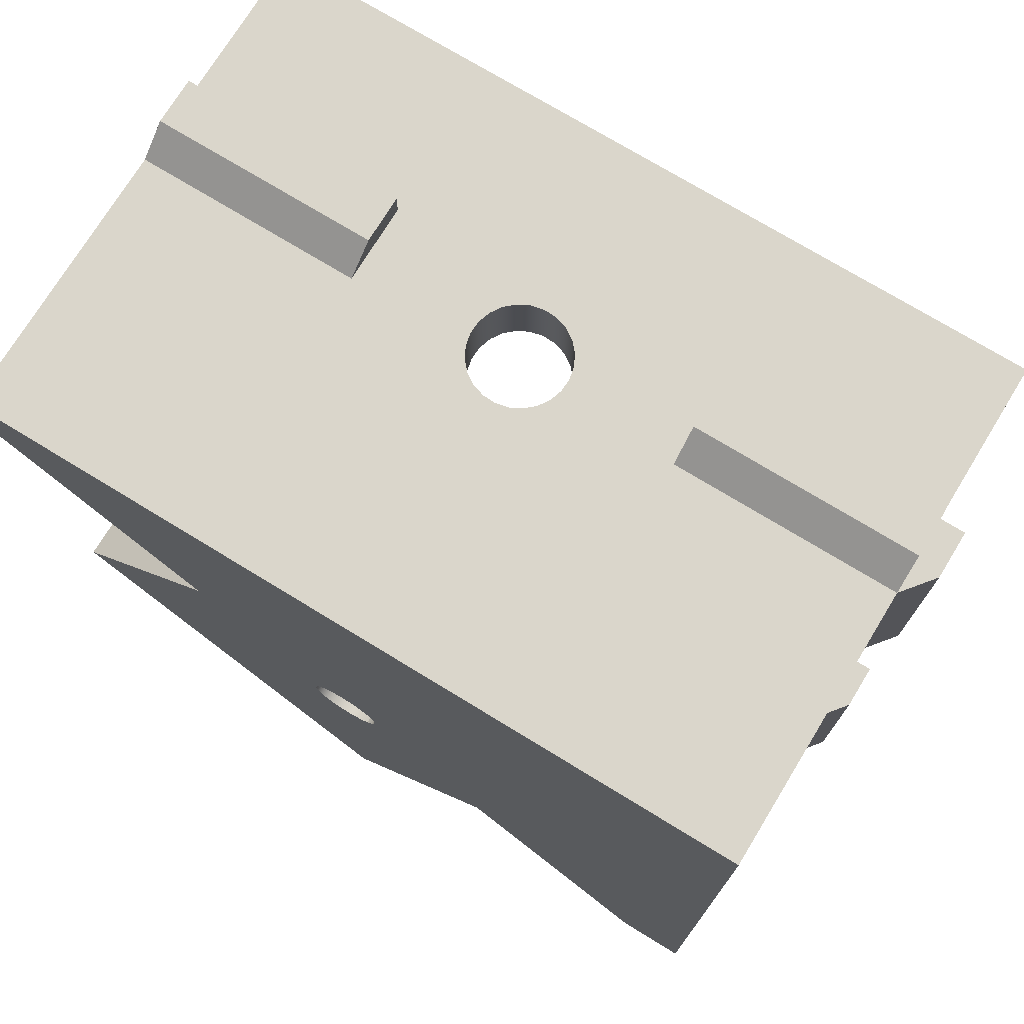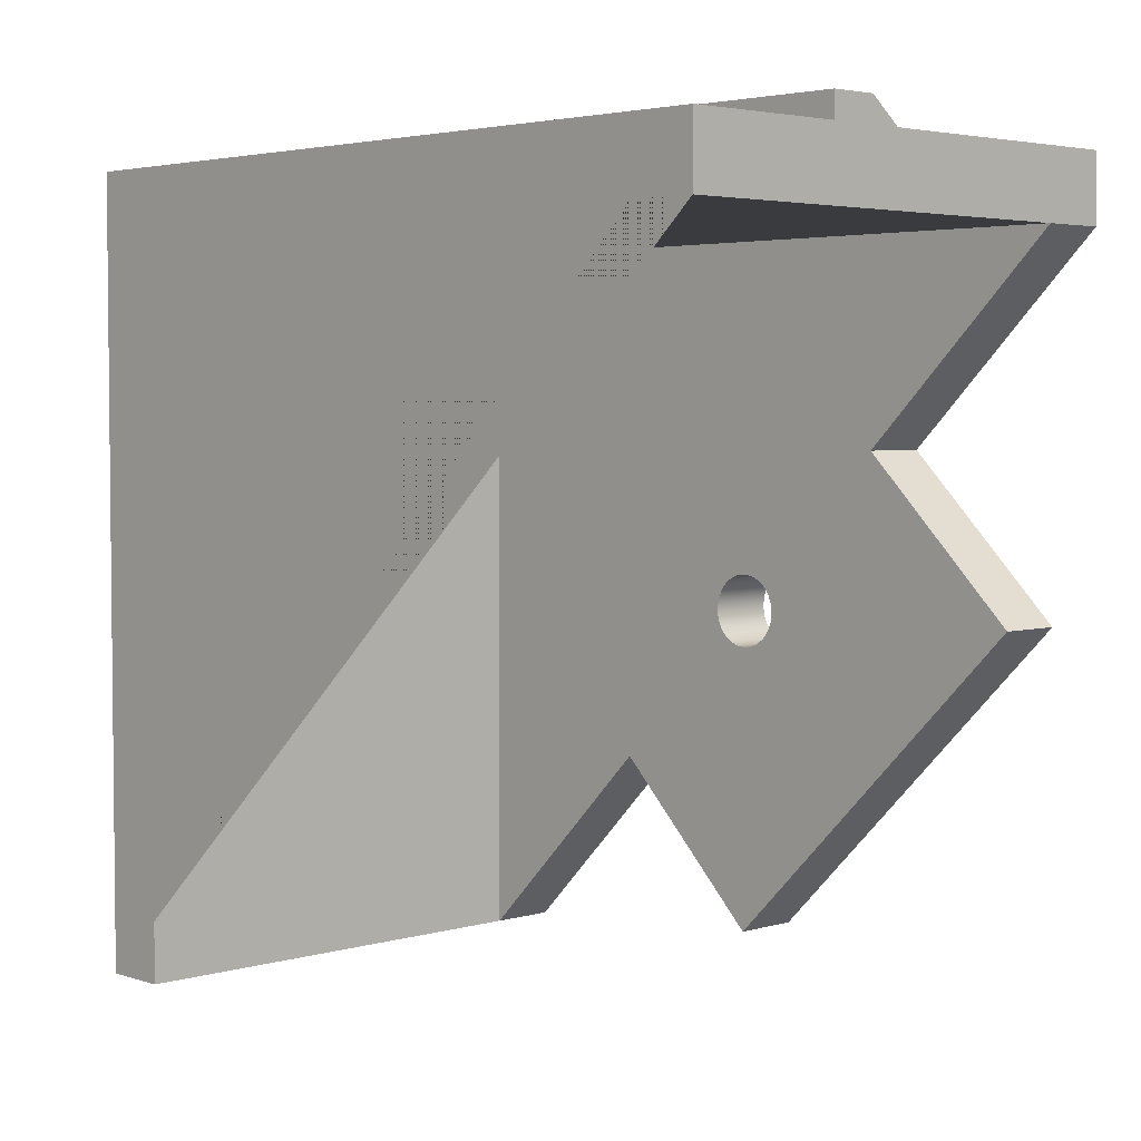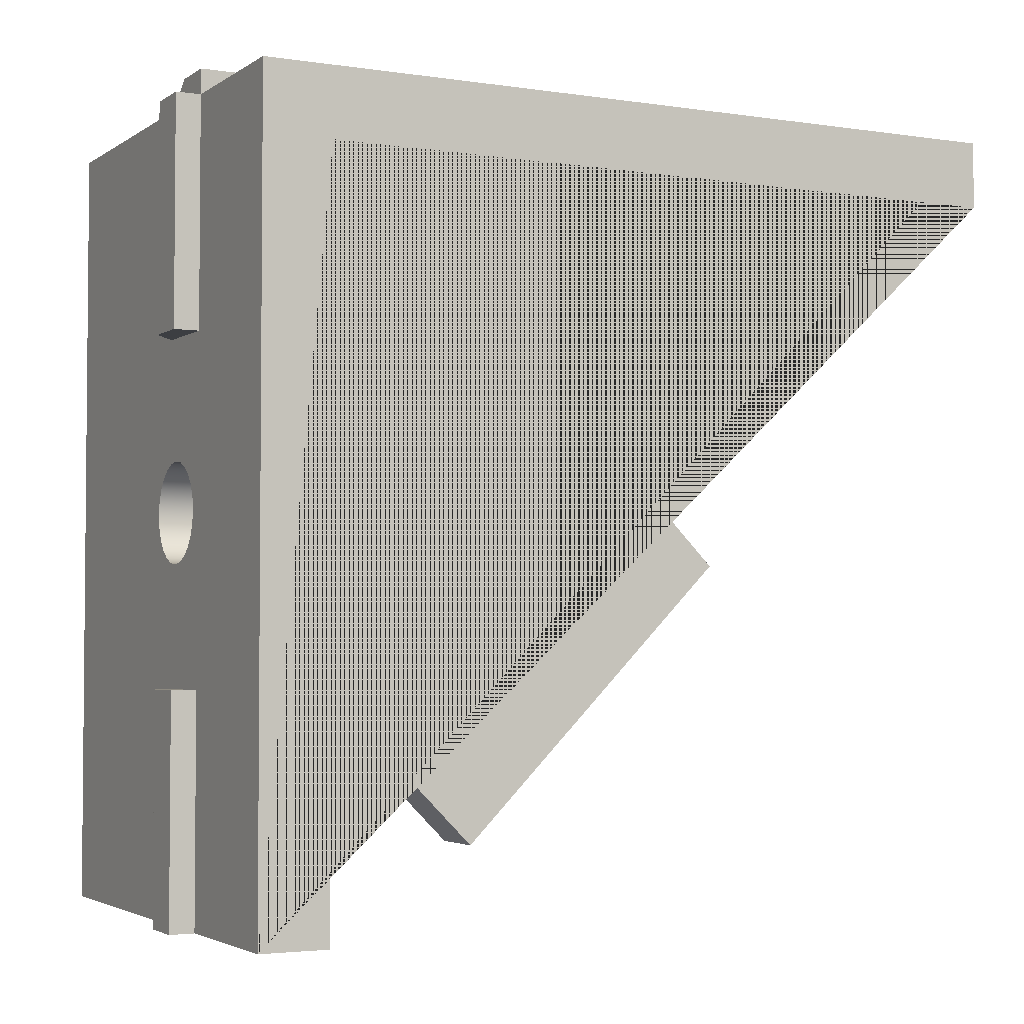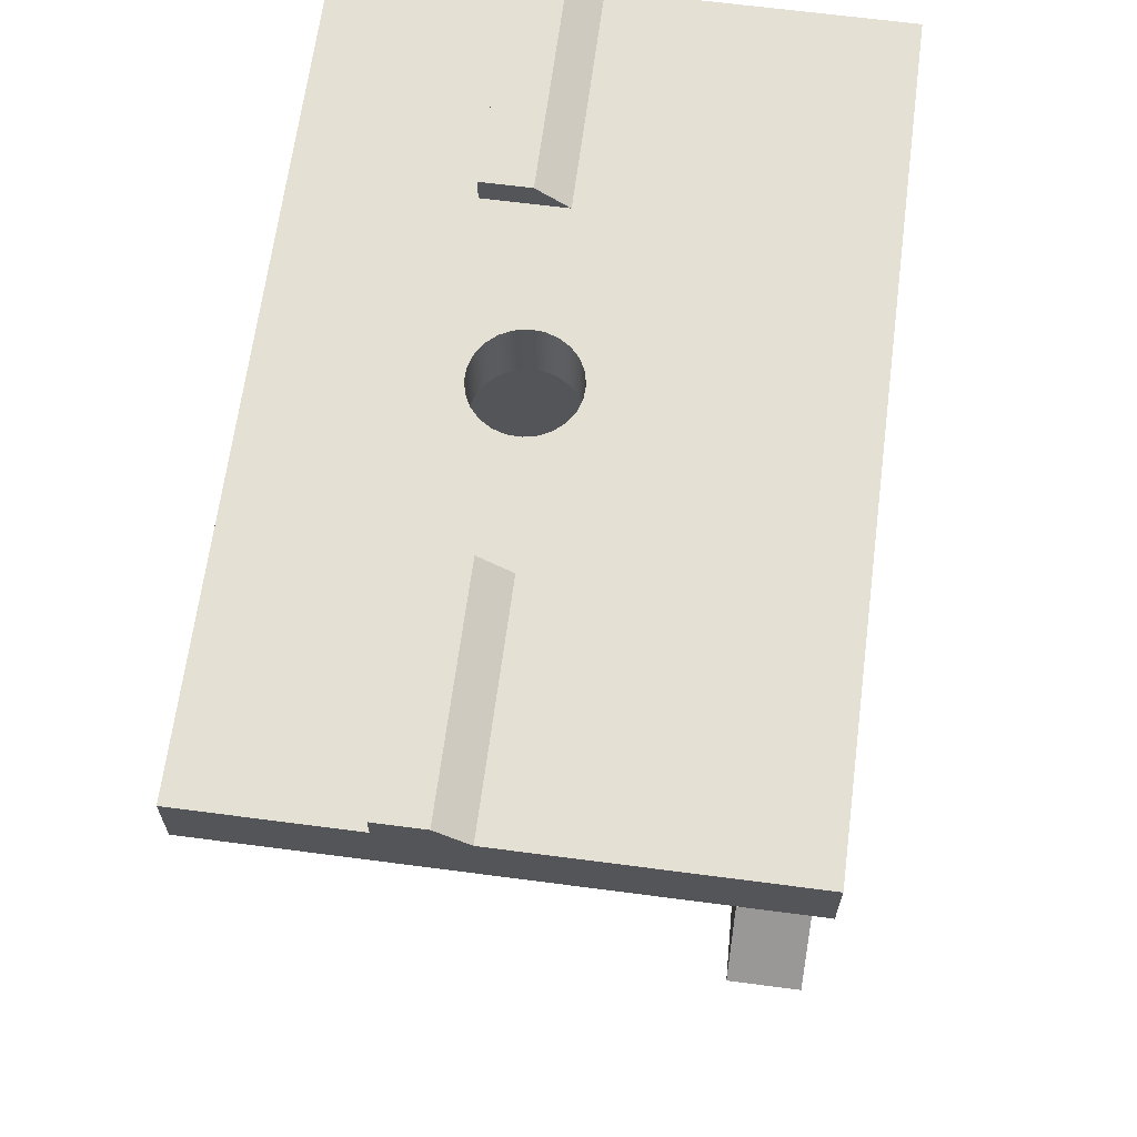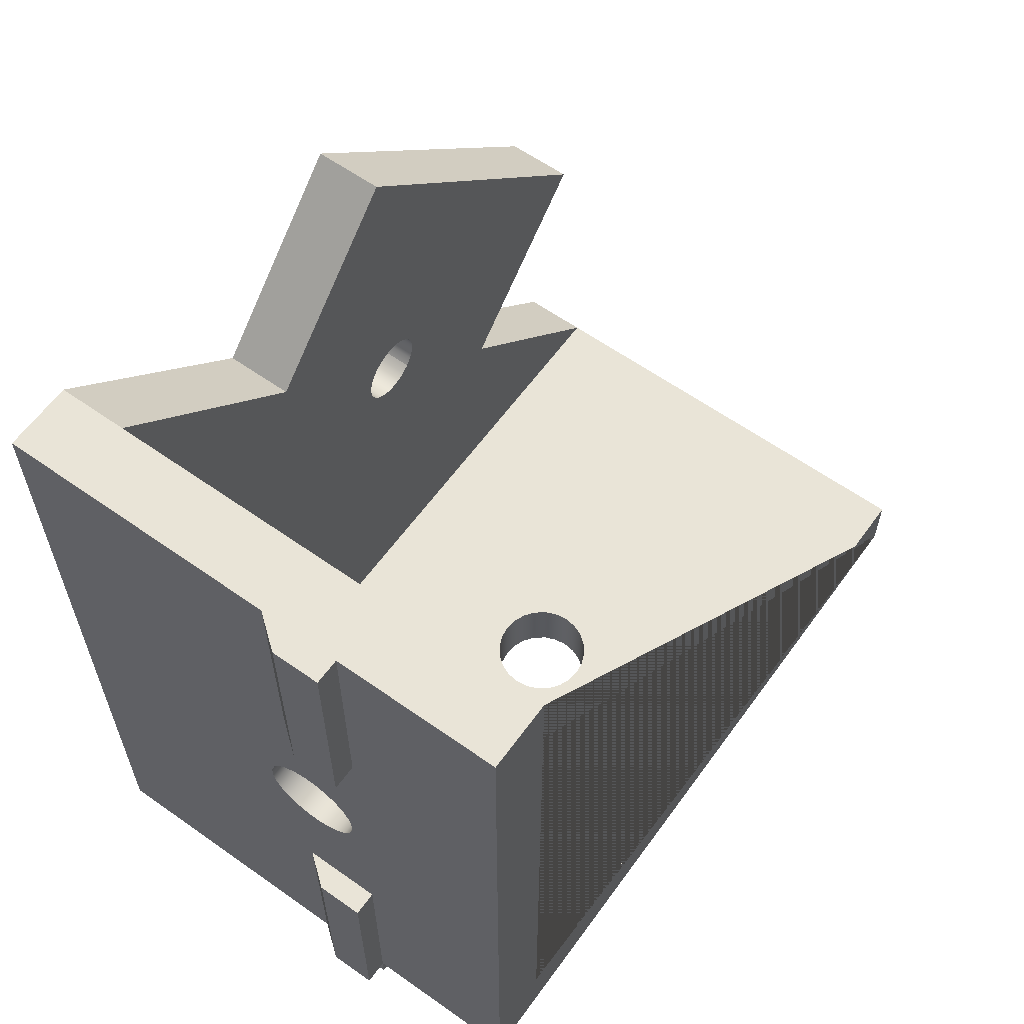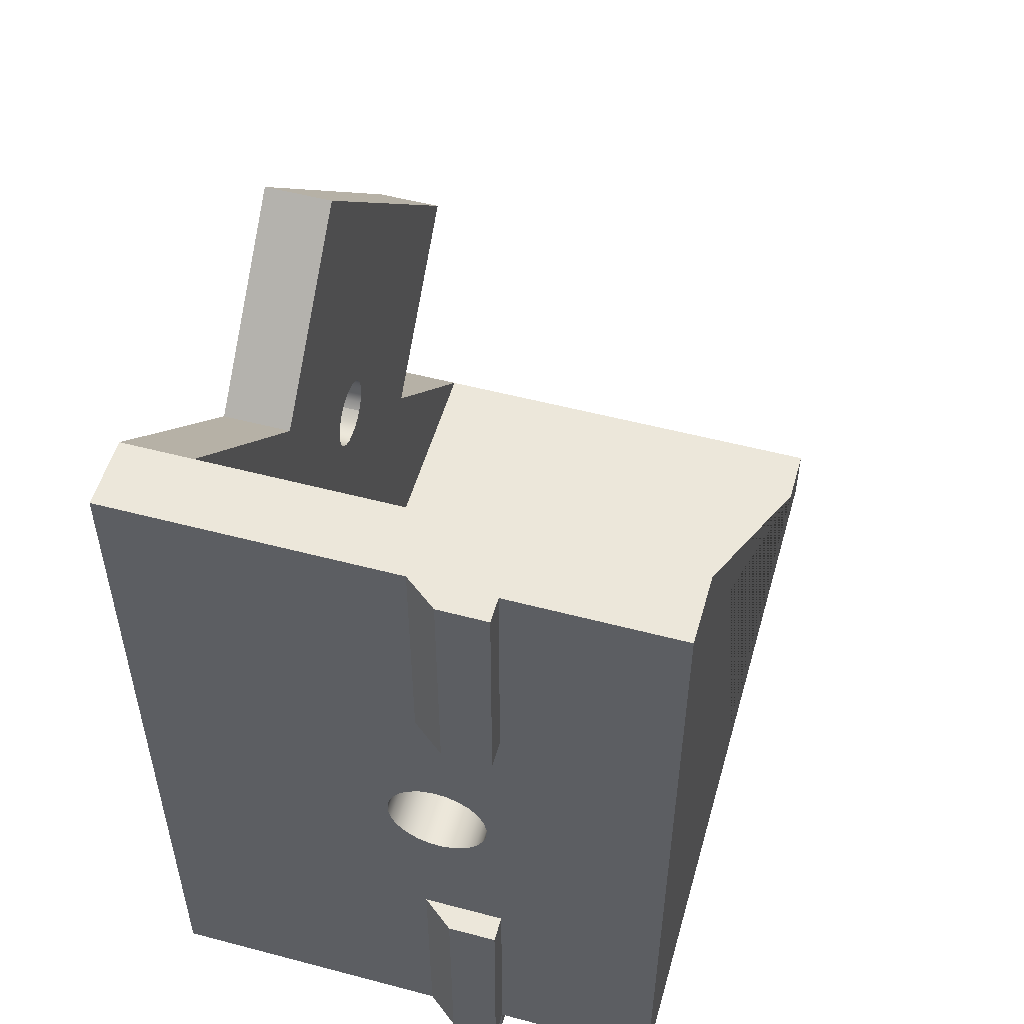
<metadata>
{"format":"obj","ext":"obj","renderer":"f3d","projection":"perspective","resolution":1024,"background":"white","views":[{"elev":73.9,"azim":121.4,"up":"+Y"},{"elev":3.7,"azim":-43.5,"up":"+Y"},{"elev":-3.2,"azim":-117.3,"up":"+Y"},{"elev":65.6,"azim":7.5,"up":"+Y"},{"elev":60.9,"azim":-144.2,"up":"+Z"},{"elev":53.0,"azim":-164.2,"up":"+Z"}]}
</metadata>
<code>
g Mesh1 Model
v 18.5 30 -62
v 10.39 46.4 -62
v -1.5 30 -62
f 1 2 3
v 18.5 62 -62
f 2 1 4
v 18.5 38.93 -53.07
f 5 4 1
v 18.5 46 -47.6
f 6 4 5
v 18.5 46.41 -47.55
f 7 4 6
v 18.5 46.8 -47.39
f 8 4 7
v 18.5 47.13 -47.13
f 9 4 8
v 18.5 47.39 -46.8
f 10 4 9
v 18.5 47.55 -46.41
f 11 4 10
v 18.5 47.6 -46
f 12 4 11
v 18.5 47.55 -45.59
f 13 4 12
v 18.5 47.39 -45.2
f 14 4 13
v 18.5 47.13 -44.87
f 15 4 14
v 18.5 53.07 -38.93
f 16 4 15
v 18.5 62 -30
f 4 16 17
v 21.5 53.07 -38.93
v 21.5 62 -30
f 18 19 17 16
v 21.5 65 -30
f 18 20 19
v 21.5 65 -65
f 20 18 21
v 21.5 47.13 -44.87
f 21 18 22
v 21.5 46.8 -44.61
f 22 18 23
v 21.5 46.41 -44.45
f 23 18 24
v 21.5 46 -44.4
f 24 18 25
v 21.5 31.86 -46
f 18 26 25
v 21.5 46 -31.86
f 26 18 27
v 18.5 46 -31.86
f 18 16 28 27
v 18.5 31.86 -46
f 16 29 28
v 18.5 46 -44.4
f 29 16 30
v 18.5 46.41 -44.45
f 16 31 30
v 18.5 46.8 -44.61
f 16 32 31
f 16 15 32
f 32 15 22 23
v 21.5 47.39 -45.2
f 15 14 33 22
v 21.5 47.55 -45.59
f 14 13 34 33
v 21.5 47.6 -46
f 13 12 35 34
v 21.5 47.55 -46.41
f 12 11 36 35
v 21.5 47.39 -46.8
f 11 10 37 36
v 21.5 47.13 -47.13
f 10 9 38 37
v 21.5 46.8 -47.39
f 9 8 39 38
v 21.5 46.41 -47.55
f 8 7 40 39
v 21.5 46 -47.6
f 7 6 41 40
v 18.5 45.59 -47.55
v 21.5 45.59 -47.55
f 6 42 43 41
f 5 42 6
v 18.5 45.2 -47.39
f 5 44 42
v 18.5 44.87 -47.13
f 5 45 44
v 18.5 44.61 -46.8
f 5 46 45
v 18.5 44.45 -46.41
f 5 47 46
f 29 47 5
v 18.5 44.4 -46
f 29 48 47
v 18.5 44.45 -45.59
f 29 49 48
v 18.5 44.61 -45.2
f 29 50 49
v 18.5 44.87 -44.87
f 29 51 50
v 18.5 45.2 -44.61
f 29 52 51
v 18.5 45.59 -44.45
f 29 53 52
f 29 30 53
v 21.5 45.59 -44.45
f 53 30 25 54
f 30 31 24 25
f 31 32 23 24
f 25 26 54
v 21.5 45.2 -44.61
f 54 26 55
v 21.5 44.87 -44.87
f 55 26 56
v 21.5 44.61 -45.2
f 56 26 57
v 21.5 44.45 -45.59
f 57 26 58
v 21.5 44.4 -46
f 58 26 59
v 21.5 38.93 -53.07
f 59 26 60
f 5 60 26 29
v 21.5 30 -62
f 5 1 61 60
v 9.2 30 -65
v 21.5 30 -65
v -1.5 30 -65
v 5.7 30 -65
v 5.7 30 -66.1
v 7.8 30 -66.1
f 62 63 61 1 3 64 65 66 67
v 9.2 40 -65
f 68 63 62
f 63 68 21
v 10.39 46.4 -65
f 21 68 69
v 5.7 40 -65
f 69 68 70
v 7.8 40 -66.1
v 5.7 40 -66.1
f 68 71 72 70
f 62 67 71 68
f 67 66 72 71
f 66 65 70 72
v -1.5 65 -65
f 65 73 70
f 73 65 64
v -1.5 62 -62
v -1.5 62 -30
v -1.5 65 -30
f 64 3 74 75 76 73
v 6.58 46.4 -62
f 3 77 74
v 6.929 45.94 -62
f 77 3 78
v 7.385 45.59 -62
f 78 3 79
v 7.915 45.37 -62
f 79 3 80
v 8.485 45.3 -62
f 80 3 81
v 9.054 45.37 -62
f 3 82 81
v 9.585 45.59 -62
f 3 83 82
v 10.04 45.94 -62
f 3 84 83
f 3 2 84
v 10.04 45.94 -65
f 84 2 69 85
v 10.61 46.93 -62
v 10.61 46.93 -65
f 2 86 87 69
f 2 4 86
v 10.68 47.5 -62
f 86 4 88
v 10.61 48.07 -62
f 88 4 89
v 10.39 48.6 -62
f 89 4 90
v 10.04 49.06 -62
f 90 4 91
v 9.585 49.41 -62
f 91 4 92
v 9.054 49.62 -62
f 92 4 93
v 8.485 49.7 -62
f 93 4 94
f 74 94 4
v 7.915 49.62 -62
f 74 95 94
v 7.385 49.41 -62
f 74 96 95
v 6.929 49.06 -62
f 74 97 96
v 6.58 48.6 -62
f 74 98 97
v 6.36 48.07 -62
f 74 99 98
v 6.285 47.5 -62
f 74 100 99
v 6.36 46.93 -62
f 74 101 100
f 74 77 101
v 6.58 46.4 -65
v 6.36 46.93 -65
f 101 77 102 103
v 6.929 45.94 -65
f 77 78 104 102
v 7.385 45.59 -65
f 78 79 105 104
v 7.915 45.37 -65
f 79 80 106 105
v 8.485 45.3 -65
f 80 81 107 106
v 9.054 45.37 -65
f 81 82 108 107
v 9.585 45.59 -65
f 82 83 109 108
f 83 84 85 109
f 85 70 109
f 69 70 85
f 109 70 108
f 108 70 107
f 70 106 107
f 70 105 106
f 70 104 105
f 70 102 104
f 70 73 102
f 102 73 103
v 6.285 47.5 -65
f 103 73 110
v 6.36 48.07 -65
f 110 73 111
v 6.58 48.6 -65
f 111 73 112
v 6.929 49.06 -65
f 112 73 113
v 7.385 49.41 -65
f 113 73 114
v 7.915 49.62 -65
f 114 73 115
v 8.485 49.7 -65
f 115 73 116
v 5.7 55 -65
f 116 73 117
v 5.7 65 -65
f 117 73 118
v 5.7 65 -40
f 73 119 118
v 5.7 65 -30
f 73 120 119
f 120 73 76
v 9.2 65 -30
v 7.8 66.1 -30
v 5.7 66.1 -30
f 120 76 75 17 19 20 121 122 123
v 6.694 62 -46.24
f 75 124 17
v 6.43 62 -46.75
f 124 75 125
v 6.308 62 -47.32
f 125 75 126
v 6.335 62 -47.89
f 75 127 126
v 6.509 62 -48.44
f 75 128 127
f 74 128 75
v 6.819 62 -48.92
f 128 74 129
f 129 74 4
v 7.244 62 -49.31
f 129 4 130
v 7.754 62 -49.57
f 130 4 131
v 8.315 62 -49.69
f 131 4 132
v 8.889 62 -49.67
f 132 4 133
v 9.436 62 -49.49
f 133 4 134
v 9.919 62 -49.18
f 134 4 135
v 10.31 62 -48.76
f 135 4 136
v 10.57 62 -48.25
f 136 4 137
v 10.69 62 -47.68
f 137 4 138
f 17 138 4
v 10.67 62 -47.11
f 17 139 138
v 10.49 62 -46.56
f 17 140 139
v 10.18 62 -46.08
f 17 141 140
v 9.756 62 -45.69
f 17 142 141
v 9.246 62 -45.43
f 17 143 142
v 8.685 62 -45.31
f 17 144 143
v 8.111 62 -45.33
f 17 145 144
v 7.564 62 -45.51
f 17 146 145
v 7.081 62 -45.82
f 17 147 146
f 17 124 147
v 6.694 65 -46.24
v 7.081 65 -45.82
f 148 149 147 124
v 9.2 65 -40
f 148 150 149
v 6.43 65 -46.75
f 151 150 148
f 151 119 150
v 6.308 65 -47.32
f 152 119 151
v 5.7 65 -55
f 153 119 152
f 119 153 118
v 5.7 66.1 -55
v 5.7 66.1 -65
f 118 153 154 155
v 9.2 65 -55
v 7.8 66.1 -55
f 156 157 154 153
v 9.2 65 -65
v 7.8 66.1 -65
f 158 159 157 156
f 118 155 159 158
f 159 155 154 157
v 7.8 65 -66.1
v 5.7 65 -66.1
f 160 161 118 158
v 7.8 55 -66.1
v 5.7 55 -66.1
f 161 160 162 163
v 9.2 55 -65
f 160 158 164 162
f 21 164 158
f 21 116 164
v 9.054 49.62 -65
f 21 165 116
v 9.585 49.41 -65
f 21 166 165
v 10.04 49.06 -65
f 21 167 166
v 10.39 48.6 -65
f 21 168 167
v 10.61 48.07 -65
f 21 169 168
v 10.68 47.5 -65
f 21 170 169
f 21 87 170
f 21 69 87
f 86 88 170 87
f 88 89 169 170
f 89 90 168 169
f 90 91 167 168
f 91 92 166 167
f 92 93 165 166
f 93 94 116 165
f 94 95 115 116
f 95 96 114 115
f 96 97 113 114
f 97 98 112 113
f 98 99 111 112
f 99 100 110 111
f 100 101 103 110
f 116 117 164
f 162 164 117 163
f 163 117 118 161
f 156 21 158
v 9.436 65 -49.49
f 21 156 171
v 8.889 65 -49.67
f 156 172 171
v 8.315 65 -49.69
f 156 173 172
v 7.754 65 -49.57
f 156 174 173
v 7.244 65 -49.31
f 156 175 174
v 6.819 65 -48.92
f 156 176 175
v 6.509 65 -48.44
f 156 177 176
f 153 177 156
v 6.335 65 -47.89
f 177 153 178
f 178 153 152
f 178 152 126 127
f 152 151 125 126
f 151 148 124 125
f 177 178 127 128
f 176 177 128 129
f 175 176 129 130
f 174 175 130 131
f 173 174 131 132
f 172 173 132 133
f 171 172 133 134
v 9.919 65 -49.18
f 179 171 134 135
f 21 171 179
v 10.31 65 -48.76
f 21 179 180
f 180 179 135 136
v 10.57 65 -48.25
f 181 180 136 137
f 21 180 181
v 10.69 65 -47.68
f 21 181 182
f 182 181 137 138
v 10.67 65 -47.11
f 183 182 138 139
f 183 20 182
v 10.49 65 -46.56
f 184 20 183
v 10.18 65 -46.08
f 185 20 184
v 9.756 65 -45.69
f 186 20 185
v 9.246 65 -45.43
f 187 20 186
f 187 121 20
f 187 150 121
v 8.685 65 -45.31
f 188 150 187
v 8.111 65 -45.33
f 189 150 188
v 7.564 65 -45.51
f 190 150 189
f 149 150 190
f 149 190 146 147
f 190 189 145 146
f 189 188 144 145
f 188 187 143 144
f 187 186 142 143
f 186 185 141 142
f 185 184 140 141
f 184 183 139 140
v 7.8 66.1 -40
f 122 121 150 191
v 5.7 66.1 -40
f 191 150 119 192
f 120 123 192 119
f 123 122 191 192
f 21 182 20
f 21 61 63
f 21 60 61
f 21 41 60
f 21 40 41
f 21 39 40
f 21 38 39
f 21 37 38
f 21 36 37
f 21 35 36
f 21 34 35
f 21 33 34
f 21 22 33
f 43 60 41
v 21.5 45.2 -47.39
f 193 60 43
v 21.5 44.87 -47.13
f 194 60 193
v 21.5 44.61 -46.8
f 195 60 194
v 21.5 44.45 -46.41
f 196 60 195
f 59 60 196
f 47 48 59 196
f 48 49 58 59
f 49 50 57 58
f 50 51 56 57
f 51 52 55 56
f 52 53 54 55
f 46 47 196 195
f 45 46 195 194
f 44 45 194 193
f 42 44 193 43
f 28 29 26 27

</code>
